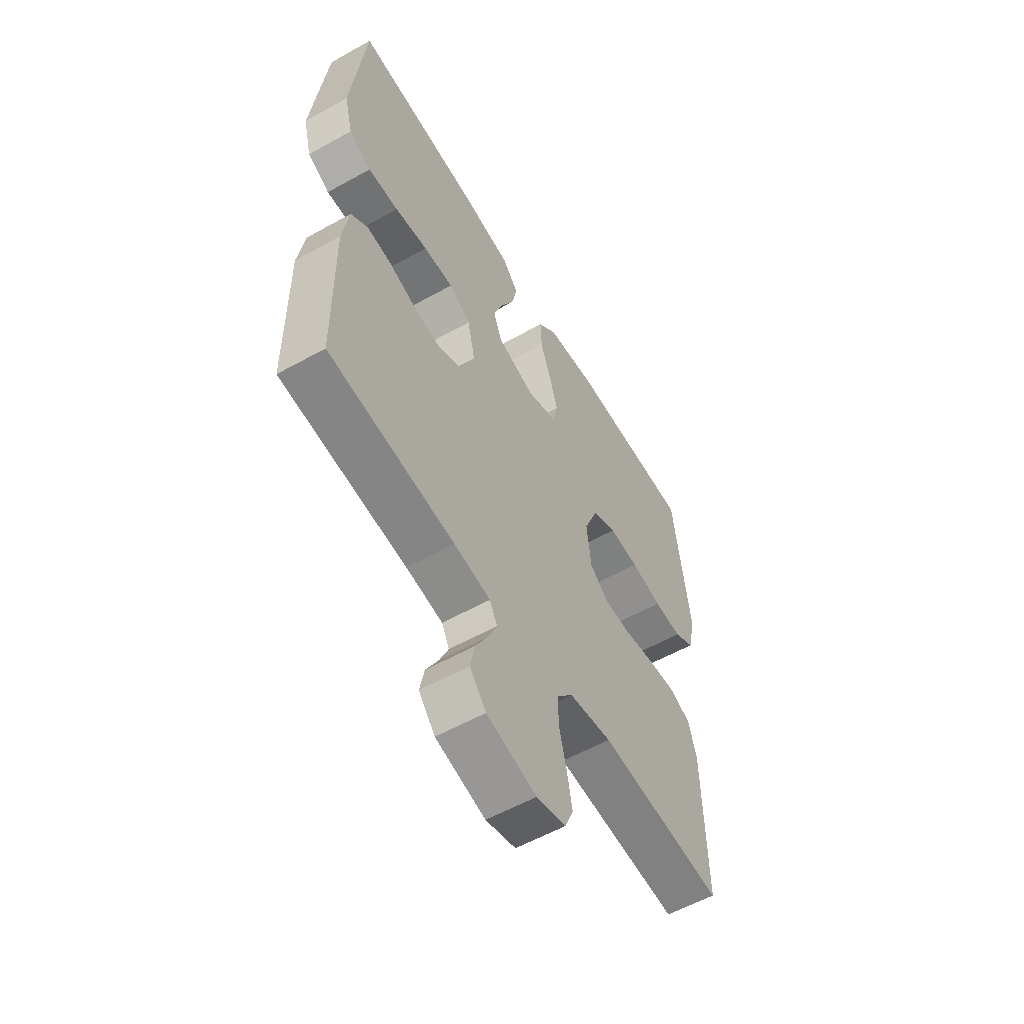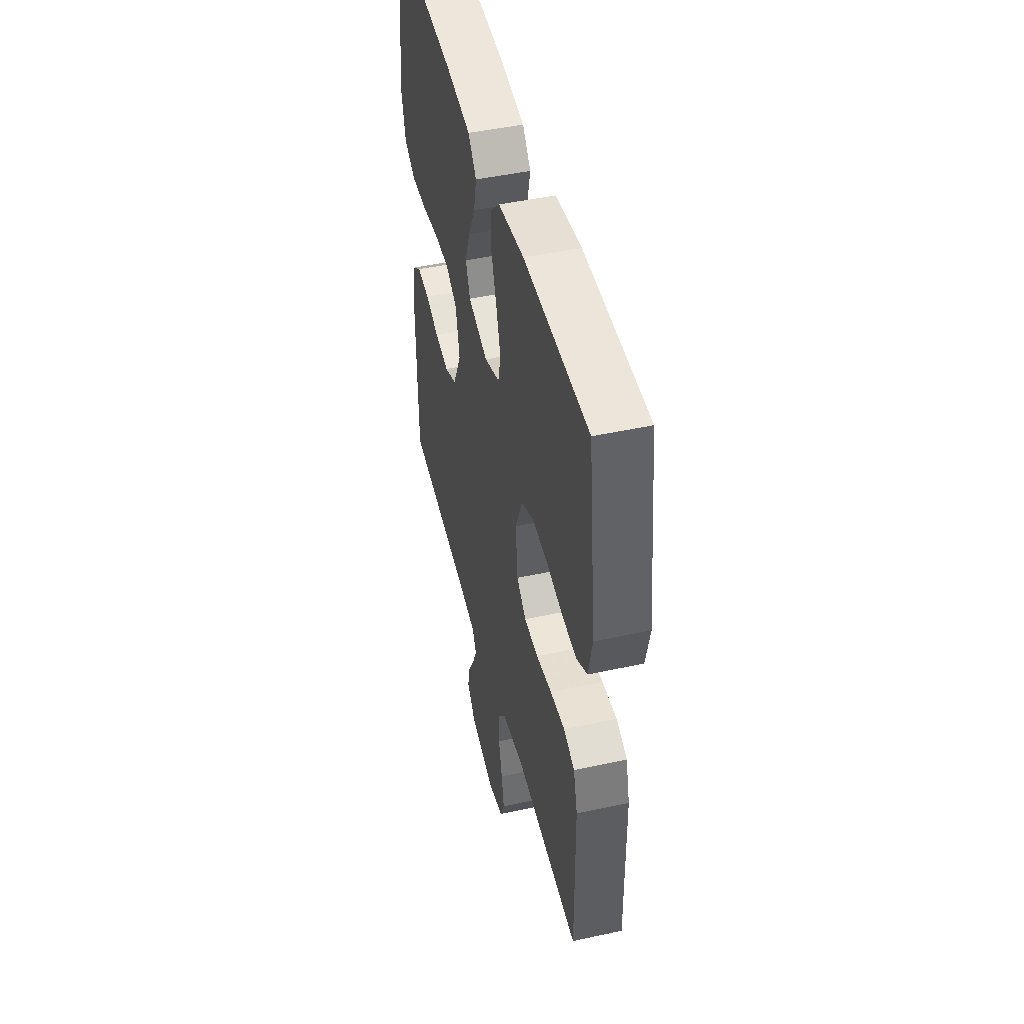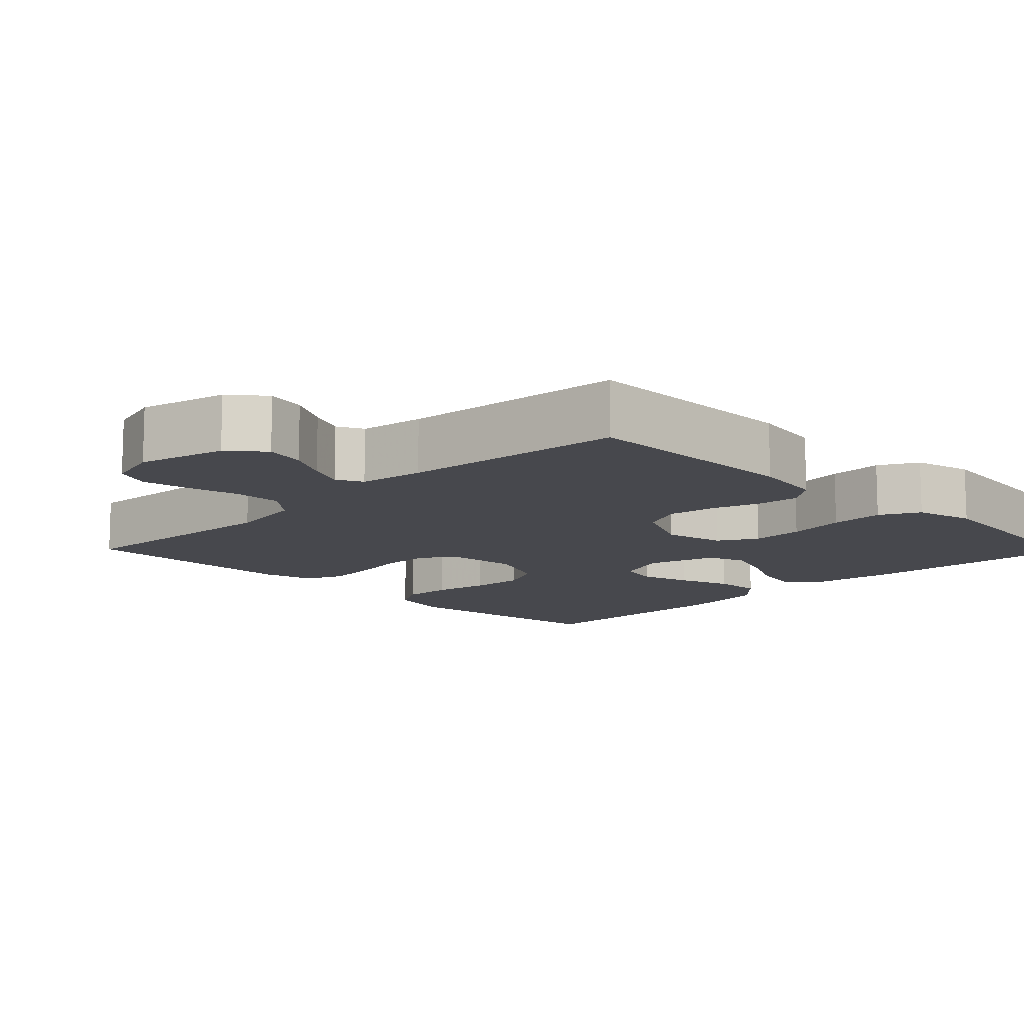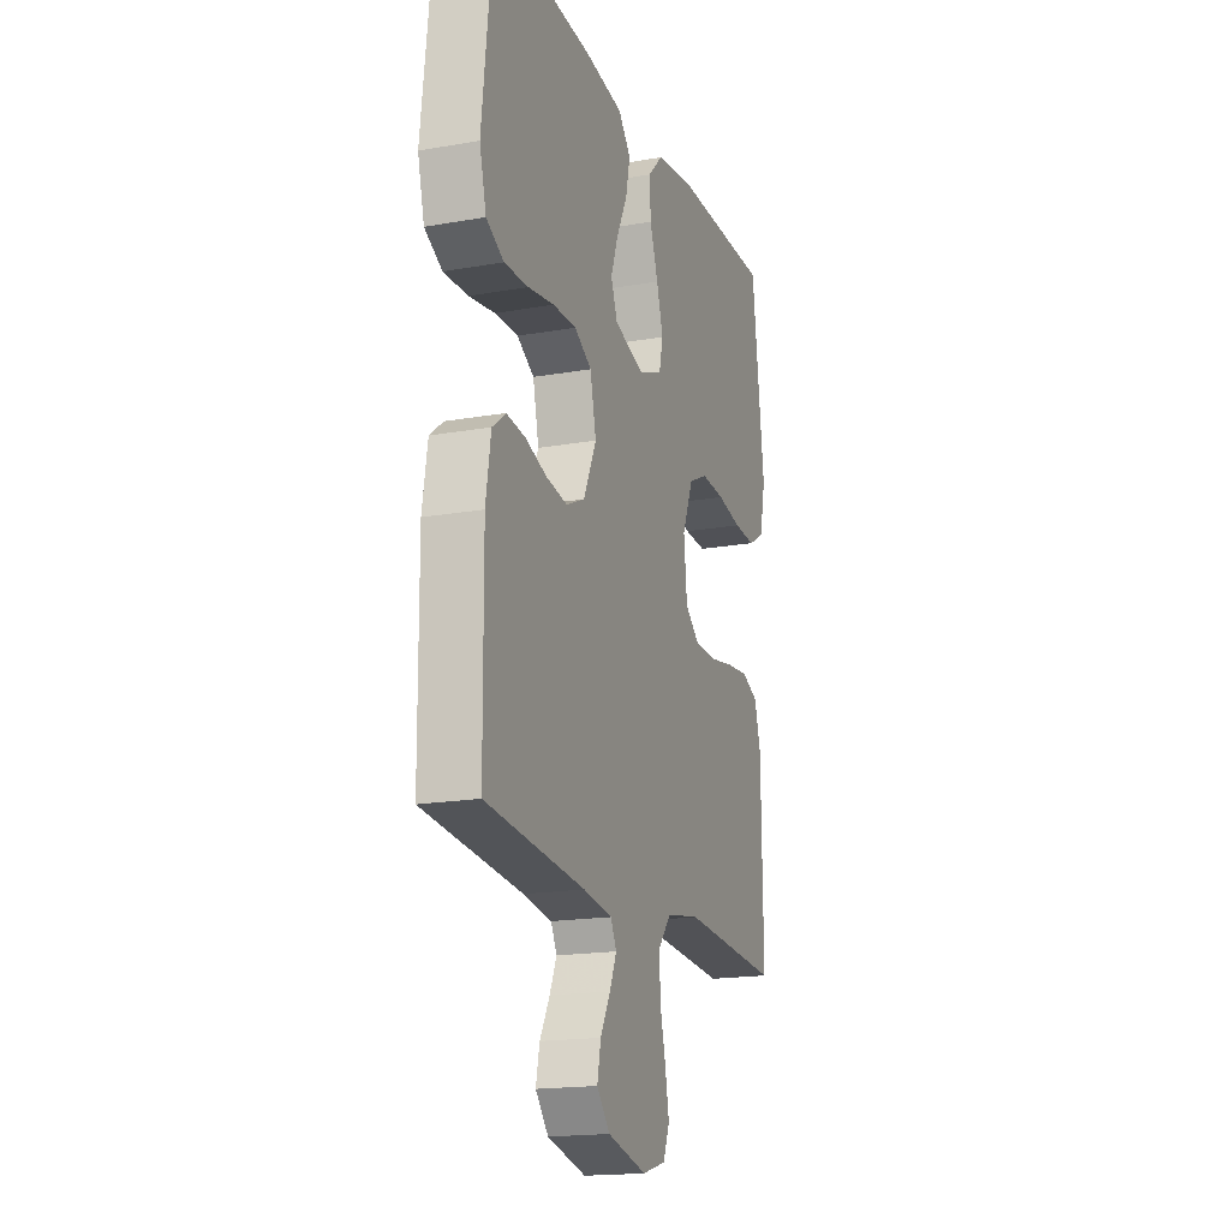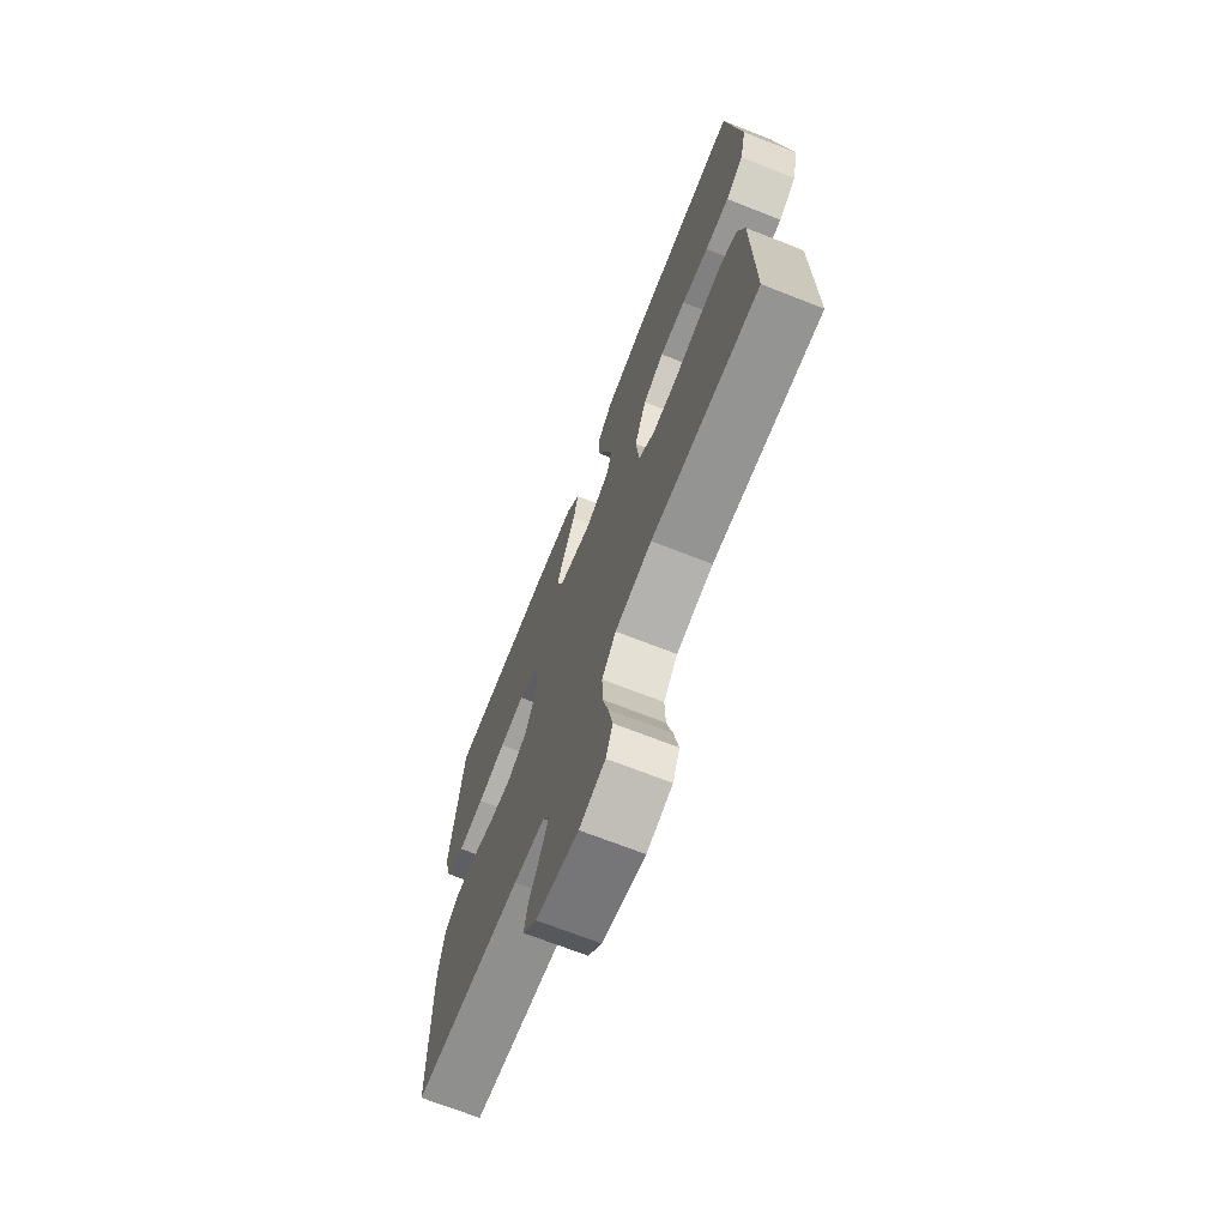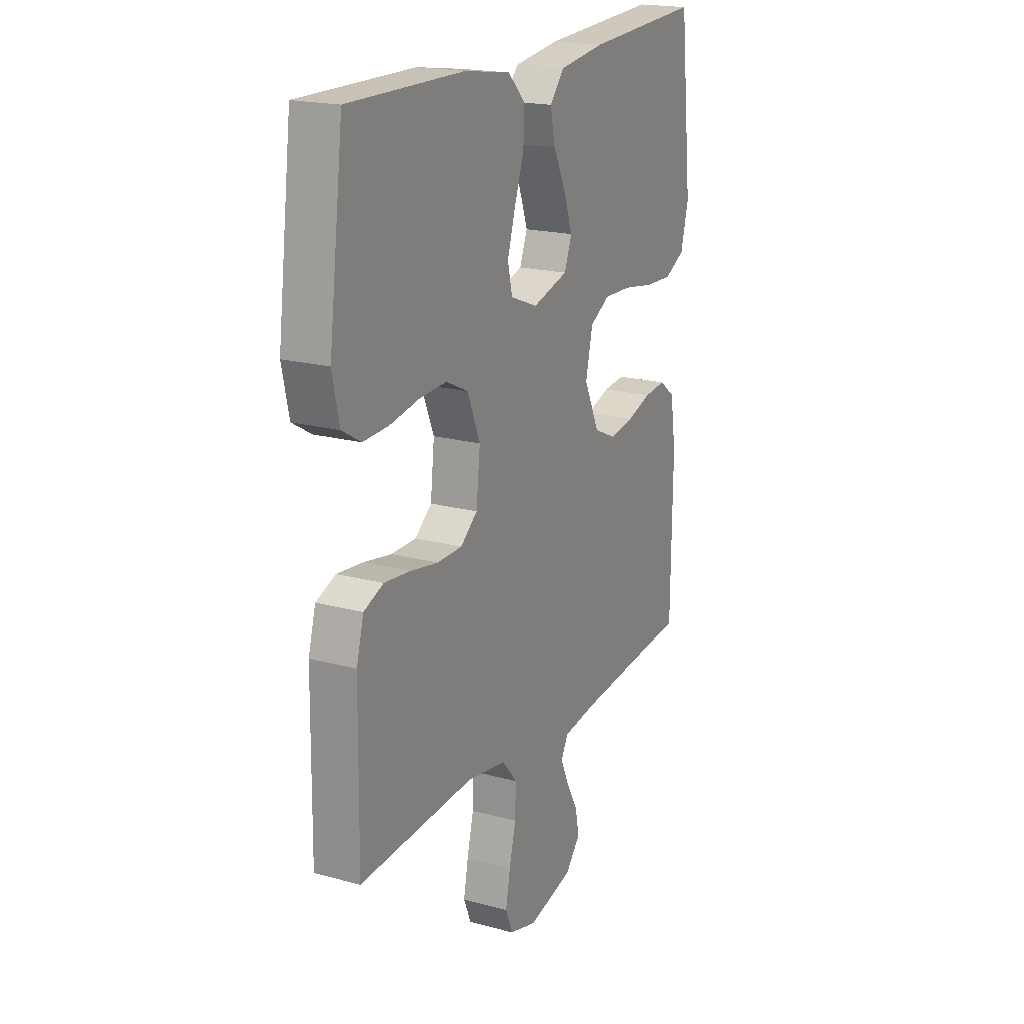
<metadata>
{"format":"obj","ext":"obj","renderer":"f3d","projection":"perspective","resolution":1024,"background":"white","views":[{"elev":-57.4,"azim":-59.9,"up":"+Z"},{"elev":47.4,"azim":76.2,"up":"+Z"},{"elev":-11.8,"azim":-135.5,"up":"+Y"},{"elev":-17.9,"azim":-71.0,"up":"+Z"},{"elev":-70.5,"azim":68.6,"up":"+Z"},{"elev":19.4,"azim":117.0,"up":"+Z"}]}
</metadata>
<code>
v 0.5 0.07 0.5
v 0.538 0.07 0.2
v 0.52 0.07 0.117
v 0.471 0.07 0.088
v 0.404 0.07 0.091
v 0.329 0.07 0.105
v 0.257 0.07 0.109
v 0.199 0.07 0.081
v 0.166 0.07 0
v 0.176 0.07 -0.093
v 0.22 0.07 -0.129
v 0.285 0.07 -0.13
v 0.358 0.07 -0.117
v 0.426 0.07 -0.11
v 0.477 0.07 -0.131
v 0.496 0.07 -0.2
v 0.5 0.07 -0.5
v 0.2 0.07 -0.481
v 0.098 0.07 -0.498
v 0.059 0.07 -0.545
v 0.061 0.07 -0.608
v 0.078 0.07 -0.677
v 0.09 0.07 -0.741
v 0.071 0.07 -0.788
v 0 0.07 -0.808
v -0.118 0.07 -0.779
v -0.157 0.07 -0.733
v -0.146 0.07 -0.68
v -0.116 0.07 -0.625
v -0.095 0.07 -0.577
v -0.113 0.07 -0.542
v -0.2 0.07 -0.529
v -0.5 0.07 -0.5
v -0.503 0.07 -0.2
v -0.488 0.07 -0.105
v -0.448 0.07 -0.074
v -0.391 0.07 -0.08
v -0.327 0.07 -0.101
v -0.262 0.07 -0.111
v -0.206 0.07 -0.085
v -0.167 0.07 0
v -0.185 0.07 0.081
v -0.237 0.07 0.111
v -0.308 0.07 0.109
v -0.387 0.07 0.096
v -0.46 0.07 0.093
v -0.513 0.07 0.121
v -0.533 0.07 0.2
v -0.5 0.07 0.5
v -0.2 0.07 0.481
v -0.082 0.07 0.464
v -0.044 0.07 0.42
v -0.057 0.07 0.36
v -0.09 0.07 0.292
v -0.112 0.07 0.229
v -0.092 0.07 0.178
v 0 0.07 0.151
v 0.071 0.07 0.179
v 0.083 0.07 0.232
v 0.063 0.07 0.299
v 0.038 0.07 0.37
v 0.035 0.07 0.434
v 0.08 0.07 0.48
v 0.2 0.07 0.498
v 0.5 0 0.5
v 0.538 0 0.2
v 0.52 0 0.117
v 0.471 0 0.088
v 0.404 0 0.091
v 0.329 0 0.105
v 0.257 0 0.109
v 0.199 0 0.081
v 0.166 0 0
v 0.176 0 -0.093
v 0.22 0 -0.129
v 0.285 0 -0.13
v 0.358 0 -0.117
v 0.426 0 -0.11
v 0.477 0 -0.131
v 0.496 0 -0.2
v 0.5 0 -0.5
v 0.2 0 -0.481
v 0.098 0 -0.498
v 0.059 0 -0.545
v 0.061 0 -0.608
v 0.078 0 -0.677
v 0.09 0 -0.741
v 0.071 0 -0.788
v 0 0 -0.808
v -0.118 0 -0.779
v -0.157 0 -0.733
v -0.146 0 -0.68
v -0.116 0 -0.625
v -0.095 0 -0.577
v -0.113 0 -0.542
v -0.2 0 -0.529
v -0.5 0 -0.5
v -0.503 0 -0.2
v -0.488 0 -0.105
v -0.448 0 -0.074
v -0.391 0 -0.08
v -0.327 0 -0.101
v -0.262 0 -0.111
v -0.206 0 -0.085
v -0.167 0 0
v -0.185 0 0.081
v -0.237 0 0.111
v -0.308 0 0.109
v -0.387 0 0.096
v -0.46 0 0.093
v -0.513 0 0.121
v -0.533 0 0.2
v -0.5 0 0.5
v -0.2 0 0.481
v -0.082 0 0.464
v -0.044 0 0.42
v -0.057 0 0.36
v -0.09 0 0.292
v -0.112 0 0.229
v -0.092 0 0.178
v 0 0 0.151
v 0.071 0 0.179
v 0.083 0 0.232
v 0.063 0 0.299
v 0.038 0 0.37
v 0.035 0 0.434
v 0.08 0 0.48
v 0.2 0 0.498
f 60 61 62 63
f 59 60 63 64
f 58 59 64 1
f 51 52 53 54
f 51 54 55
f 50 51 55
f 49 50 55
f 48 49 55 56
f 44 45 46 47
f 43 44 47 48
f 35 36 37 38
f 35 38 39
f 32 33 34 35
f 31 32 35 39
f 30 31 39 40
f 26 27 28 29
f 26 29 30
f 25 26 30
f 21 22 23 24
f 21 24 25 30
f 15 16 17 18
f 15 18 19
f 12 13 14 15
f 12 15 19
f 11 12 19 20
f 3 4 5 6
f 3 6 7
f 58 1 2 3
f 57 58 3 7
f 43 48 56 57
f 42 43 57 7
f 21 30 40 41
f 20 21 41 42
f 10 11 20 42
f 9 10 42
f 8 9 42
f 7 8 42
f 127 126 125 124
f 128 127 124 123
f 65 128 123 122
f 118 117 116 115
f 119 118 115
f 119 115 114
f 119 114 113
f 120 119 113 112
f 111 110 109 108
f 112 111 108 107
f 102 101 100 99
f 103 102 99
f 99 98 97 96
f 103 99 96 95
f 104 103 95 94
f 93 92 91 90
f 94 93 90
f 94 90 89
f 88 87 86 85
f 94 89 88 85
f 82 81 80 79
f 83 82 79
f 79 78 77 76
f 83 79 76
f 84 83 76 75
f 70 69 68 67
f 71 70 67
f 67 66 65 122
f 71 67 122 121
f 121 120 112 107
f 71 121 107 106
f 105 104 94 85
f 106 105 85 84
f 106 84 75 74
f 106 74 73
f 106 73 72
f 106 72 71
f 1 65 66 2
f 2 66 67 3
f 3 67 68 4
f 4 68 69 5
f 5 69 70 6
f 6 70 71 7
f 7 71 72 8
f 8 72 73 9
f 9 73 74 10
f 10 74 75 11
f 11 75 76 12
f 12 76 77 13
f 13 77 78 14
f 14 78 79 15
f 15 79 80 16
f 16 80 81 17
f 17 81 82 18
f 18 82 83 19
f 19 83 84 20
f 20 84 85 21
f 21 85 86 22
f 22 86 87 23
f 23 87 88 24
f 24 88 89 25
f 25 89 90 26
f 26 90 91 27
f 27 91 92 28
f 28 92 93 29
f 29 93 94 30
f 30 94 95 31
f 31 95 96 32
f 32 96 97 33
f 33 97 98 34
f 34 98 99 35
f 35 99 100 36
f 36 100 101 37
f 37 101 102 38
f 38 102 103 39
f 39 103 104 40
f 40 104 105 41
f 41 105 106 42
f 42 106 107 43
f 43 107 108 44
f 44 108 109 45
f 45 109 110 46
f 46 110 111 47
f 47 111 112 48
f 48 112 113 49
f 49 113 114 50
f 50 114 115 51
f 51 115 116 52
f 52 116 117 53
f 53 117 118 54
f 54 118 119 55
f 55 119 120 56
f 56 120 121 57
f 57 121 122 58
f 58 122 123 59
f 59 123 124 60
f 60 124 125 61
f 61 125 126 62
f 62 126 127 63
f 63 127 128 64
f 64 128 65 1

</code>
